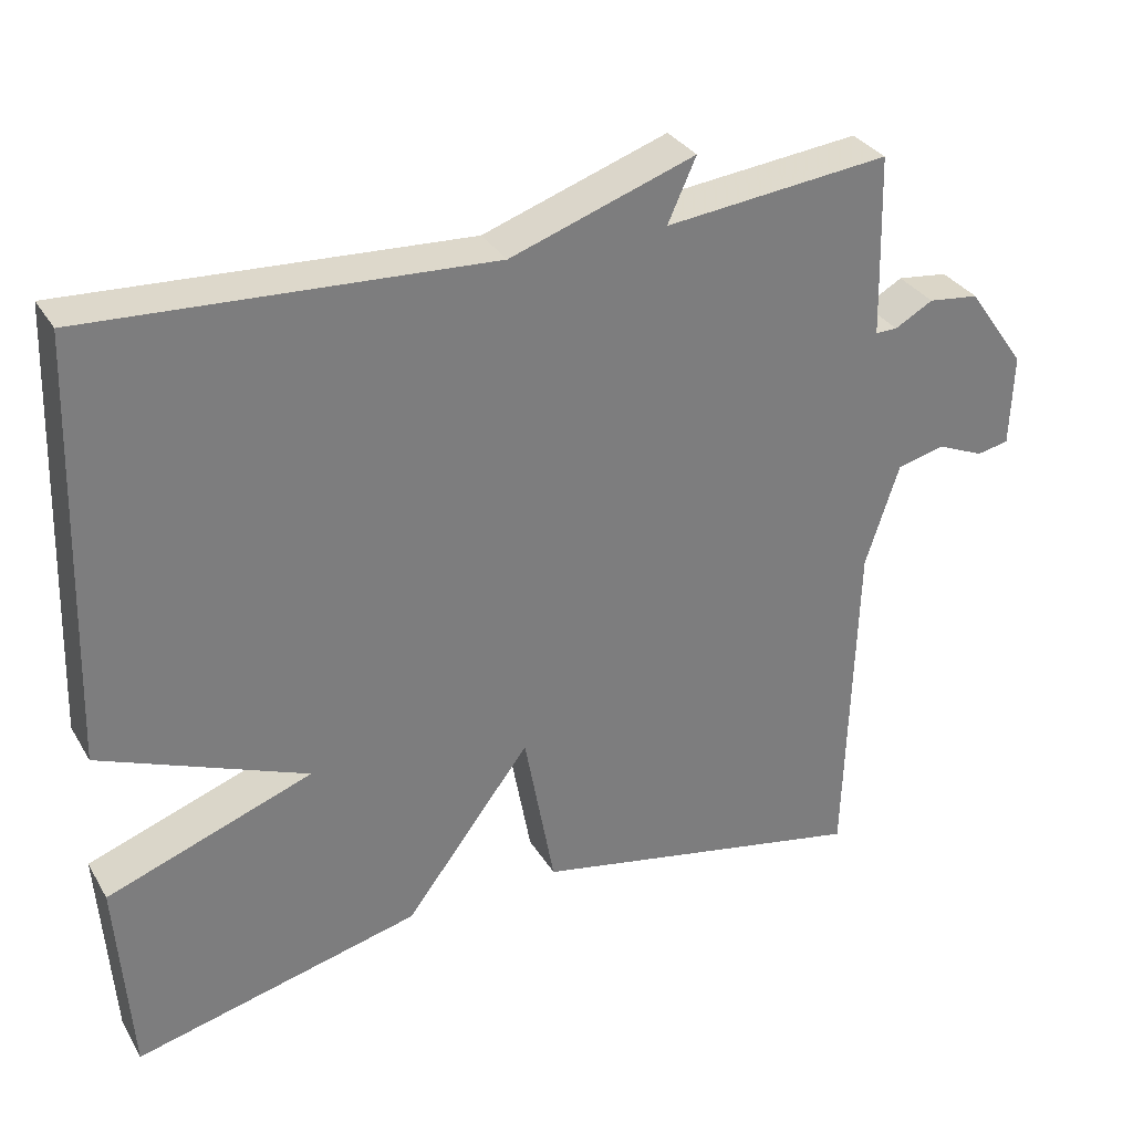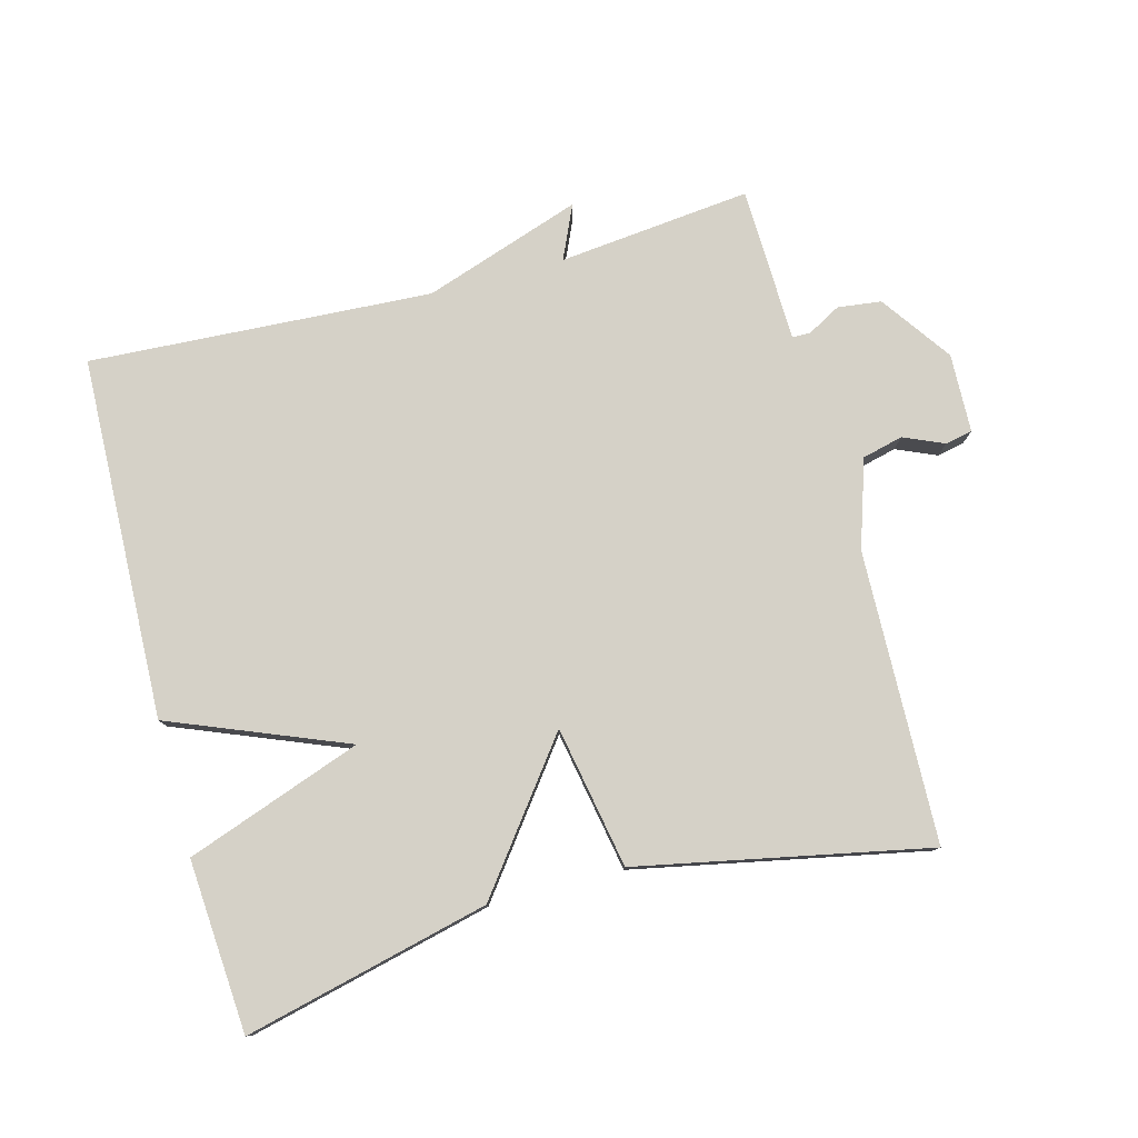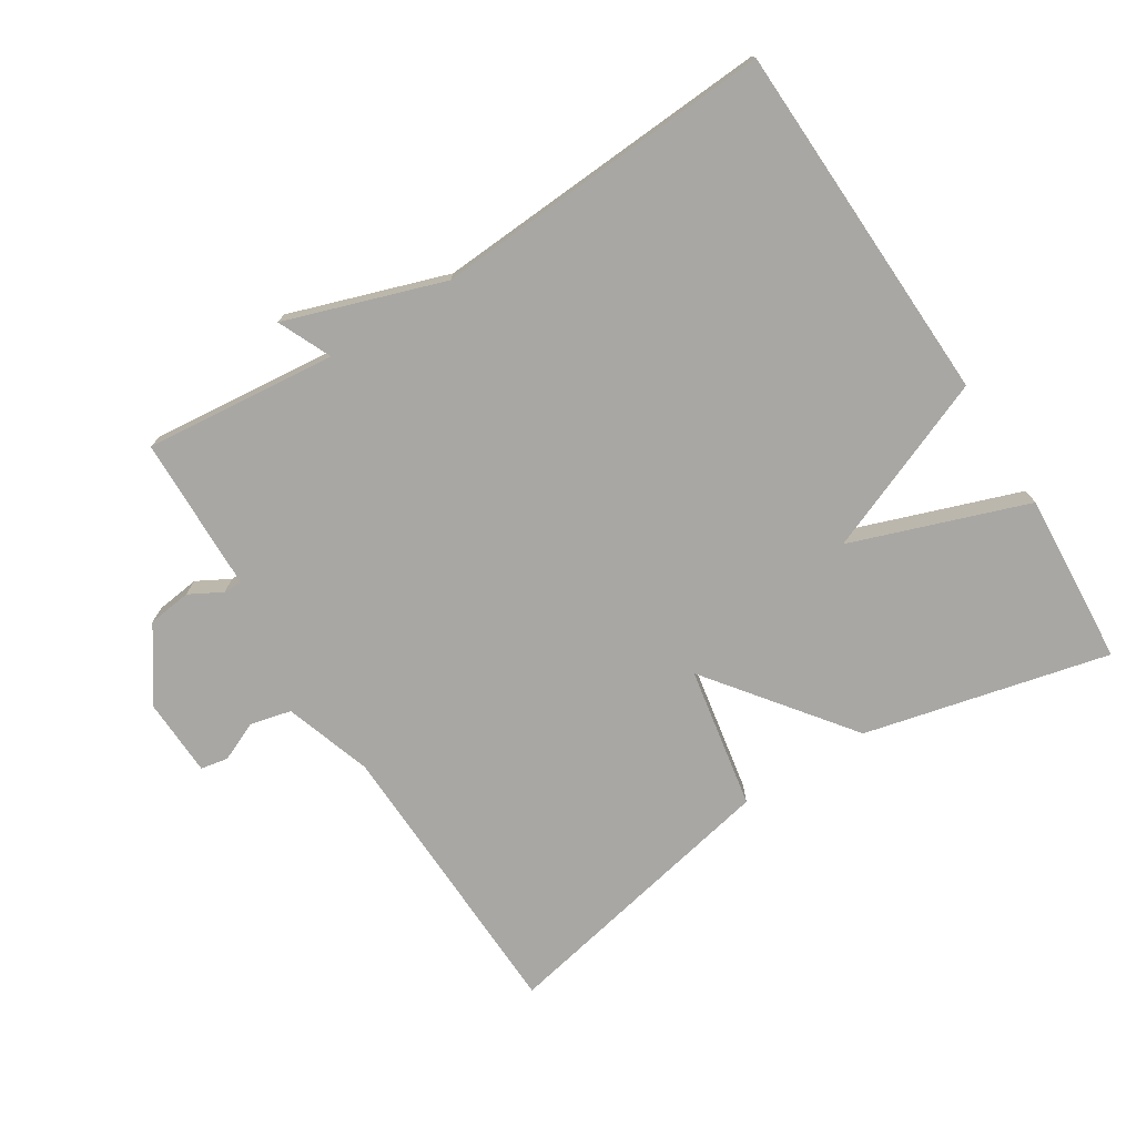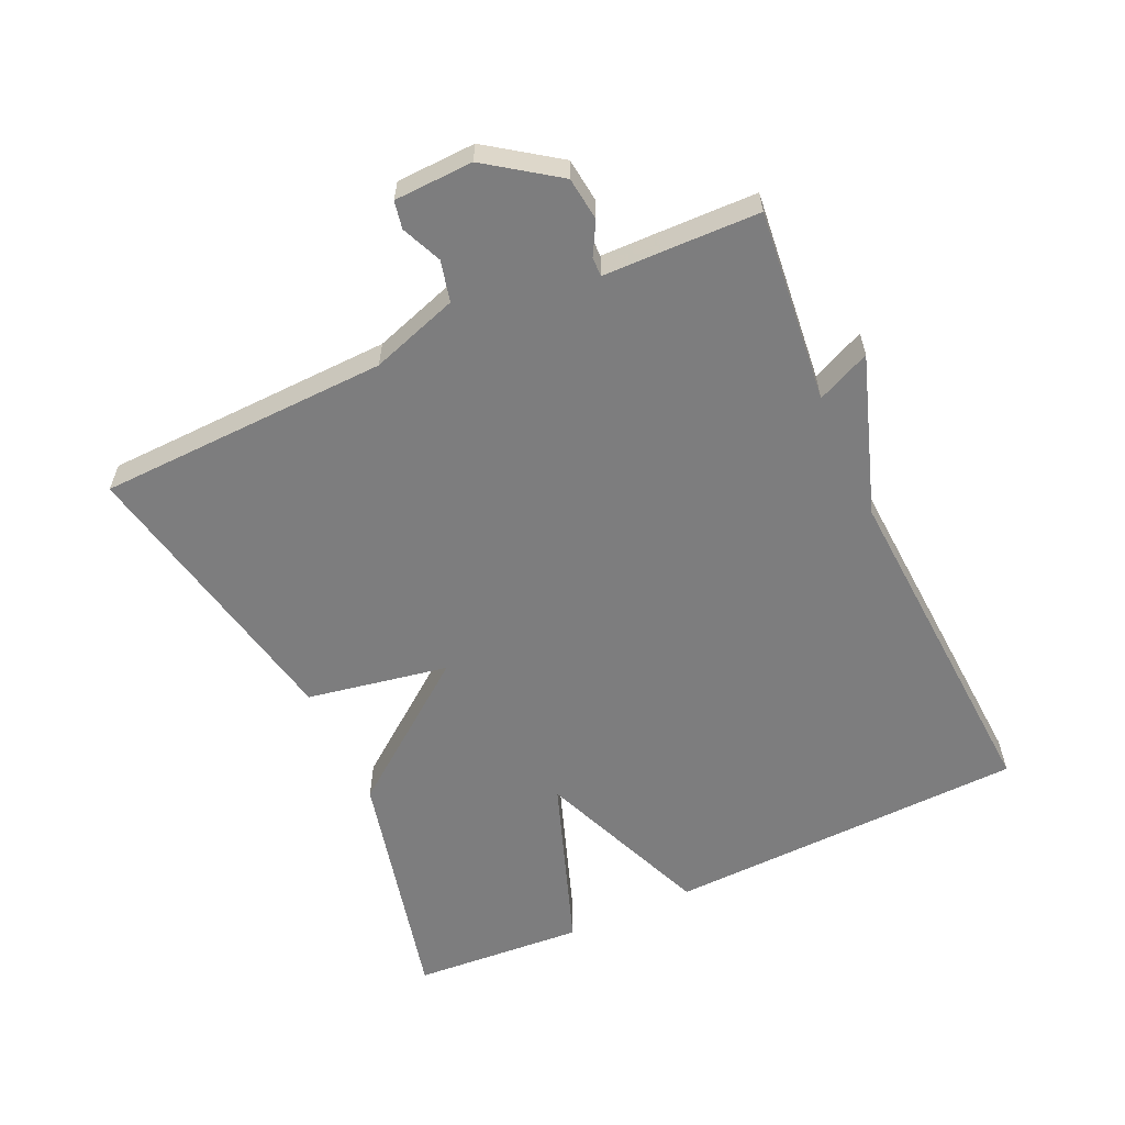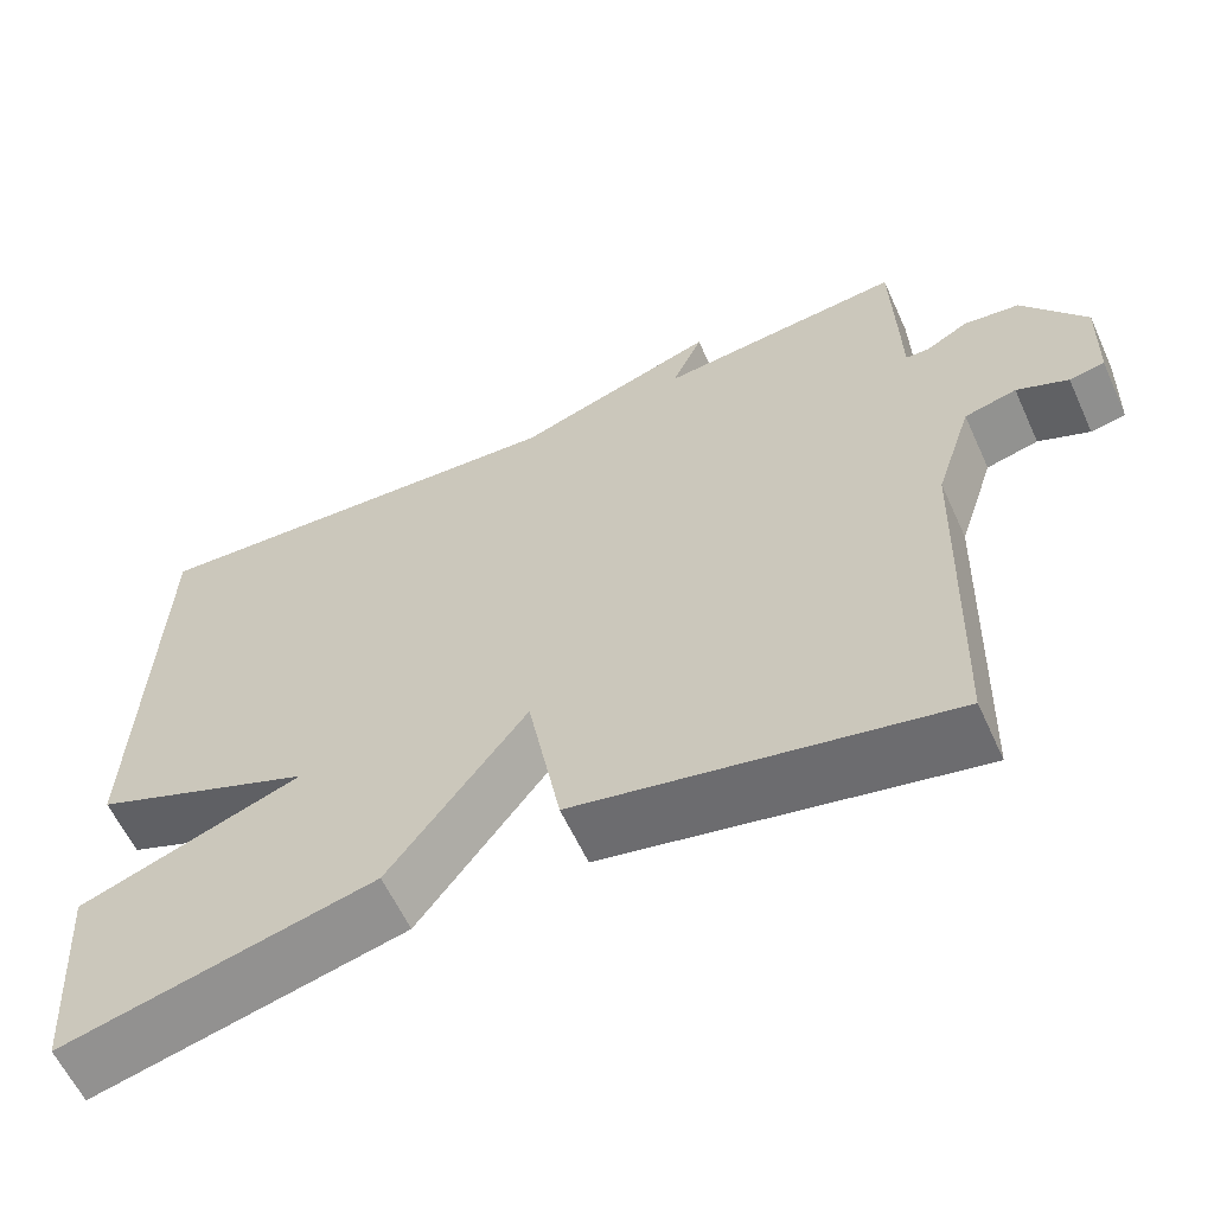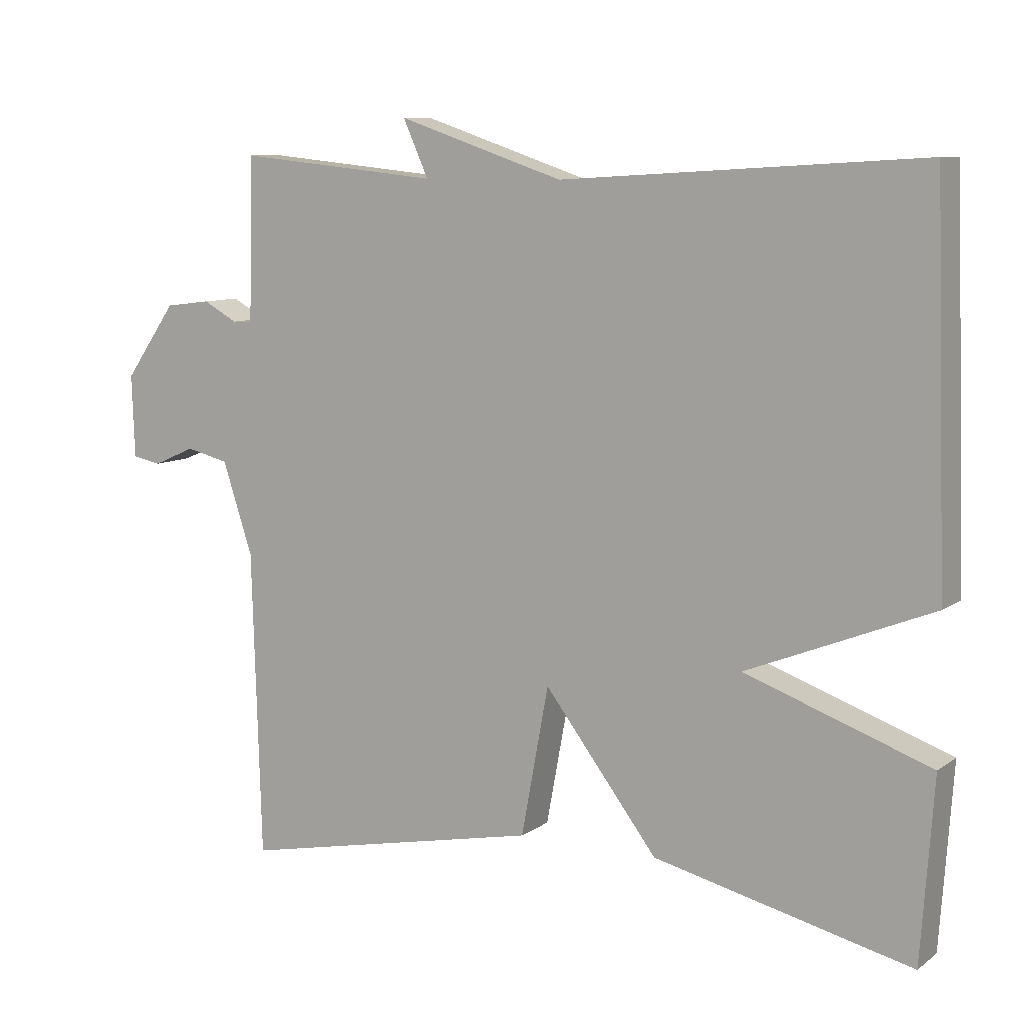
<metadata>
{"format":"obj","ext":"obj","renderer":"f3d","projection":"perspective","resolution":1024,"background":"white","views":[{"elev":32.1,"azim":153.7,"up":"+Z"},{"elev":78.8,"azim":165.0,"up":"+Y"},{"elev":-74.5,"azim":32.4,"up":"+Y"},{"elev":-59.2,"azim":-65.3,"up":"+Y"},{"elev":-60.2,"azim":-155.5,"up":"+Z"},{"elev":8.9,"azim":29.9,"up":"+Z"}]}
</metadata>
<code>
v 0.5 0.07 0.5
v 0.518 0.07 -0.042
v 0.255 0.07 -0.148
v 0.518 0.07 -0.242
v 0.5 0.07 -0.5
v 0.134 0.07 -0.412
v -0.027 0.07 -0.2
v -0.066 0.07 -0.412
v -0.5 0.07 -0.5
v -0.513 0.07 -0.064
v -0.556 0.07 0.067
v -0.617 0.07 0.082
v -0.677 0.07 0.056
v -0.718 0.07 0.064
v -0.722 0.07 0.182
v -0.648 0.07 0.287
v -0.583 0.07 0.295
v -0.534 0.07 0.268
v -0.506 0.07 0.268
v -0.504 0.07 0.354
v -0.5 0.07 0.5
v -0.212 0.07 0.47
v -0.248 0.07 0.55
v -0.012 0.07 0.47
v 0.5 0 0.5
v 0.518 0 -0.042
v 0.255 0 -0.148
v 0.518 0 -0.242
v 0.5 0 -0.5
v 0.134 0 -0.412
v -0.027 0 -0.2
v -0.066 0 -0.412
v -0.5 0 -0.5
v -0.513 0 -0.064
v -0.556 0 0.067
v -0.617 0 0.082
v -0.677 0 0.056
v -0.718 0 0.064
v -0.722 0 0.182
v -0.648 0 0.287
v -0.583 0 0.295
v -0.534 0 0.268
v -0.506 0 0.268
v -0.504 0 0.354
v -0.5 0 0.5
v -0.212 0 0.47
v -0.248 0 0.55
v -0.012 0 0.47
f 22 23 24
f 19 20 21 22
f 19 22 24
f 16 17 18
f 15 16 18
f 14 15 18
f 13 14 18
f 12 13 18
f 11 12 18 19
f 1 2 3
f 24 1 3
f 19 24 3
f 11 19 3
f 10 11 3
f 7 8 9 10
f 5 6 7
f 4 5 7
f 3 4 7 10
f 48 47 46
f 46 45 44 43
f 48 46 43
f 42 41 40
f 42 40 39
f 42 39 38
f 42 38 37
f 42 37 36
f 43 42 36 35
f 27 26 25
f 27 25 48
f 27 48 43
f 27 43 35
f 27 35 34
f 34 33 32 31
f 31 30 29
f 31 29 28
f 34 31 28 27
f 1 25 26 2
f 2 26 27 3
f 3 27 28 4
f 4 28 29 5
f 5 29 30 6
f 6 30 31 7
f 7 31 32 8
f 8 32 33 9
f 9 33 34 10
f 10 34 35 11
f 11 35 36 12
f 12 36 37 13
f 13 37 38 14
f 14 38 39 15
f 15 39 40 16
f 16 40 41 17
f 17 41 42 18
f 18 42 43 19
f 19 43 44 20
f 20 44 45 21
f 21 45 46 22
f 22 46 47 23
f 23 47 48 24
f 24 48 25 1

</code>
